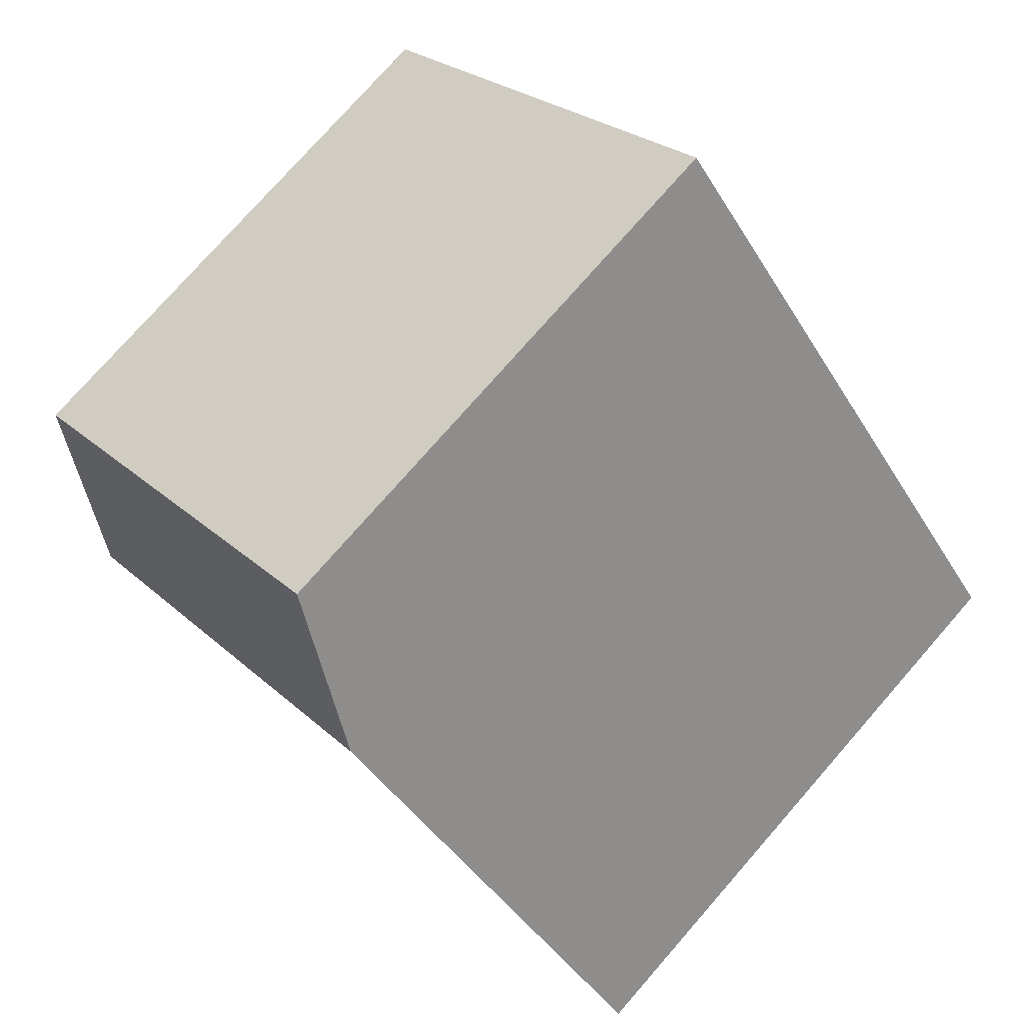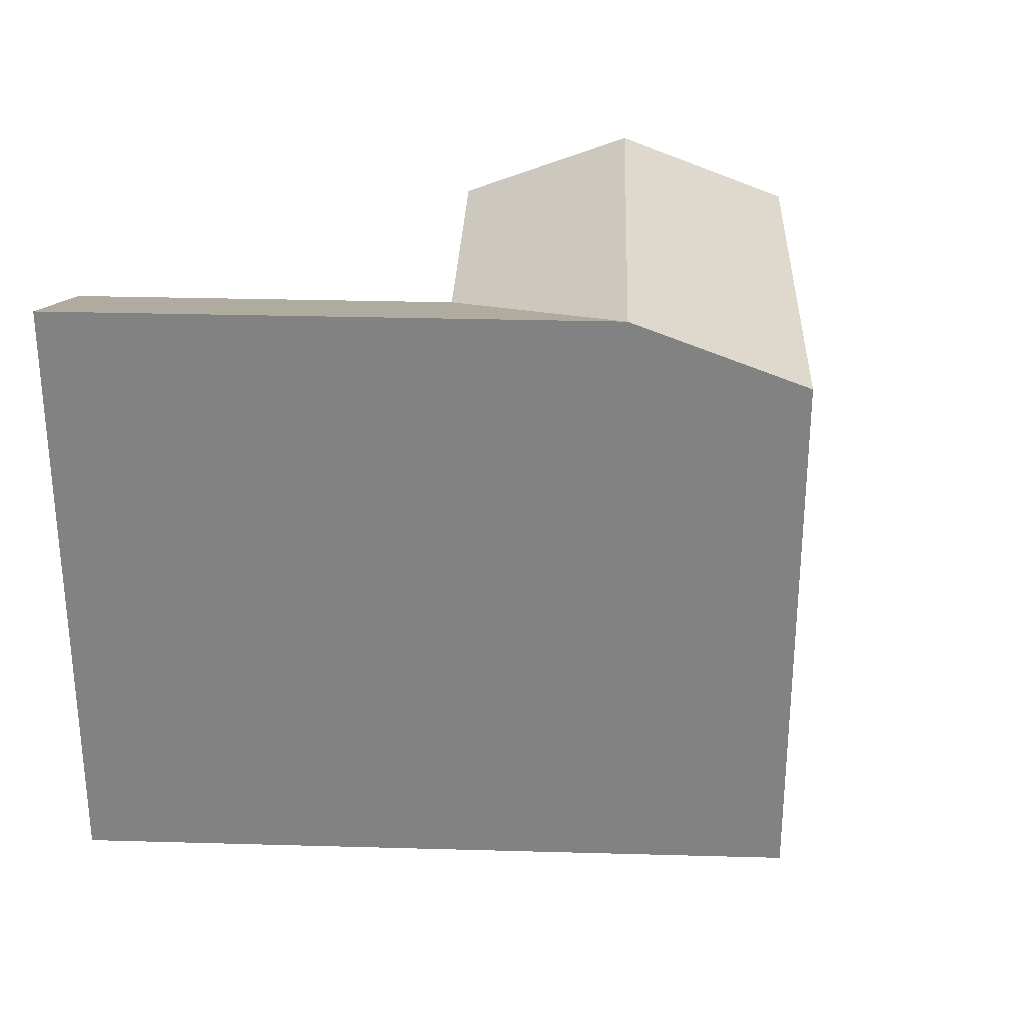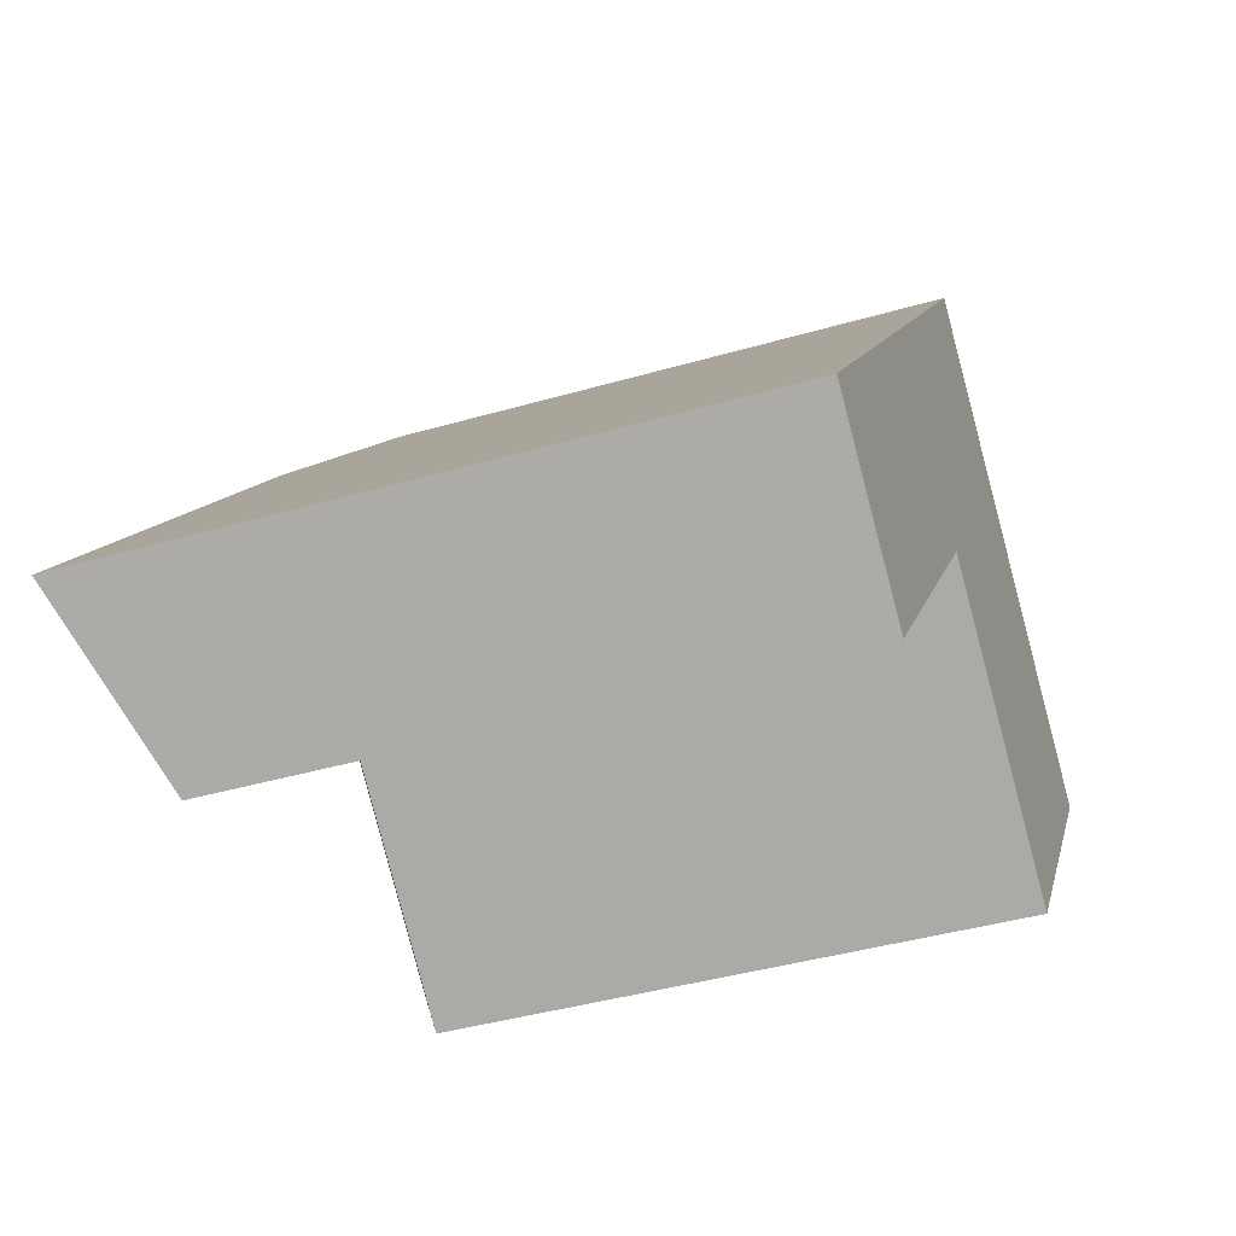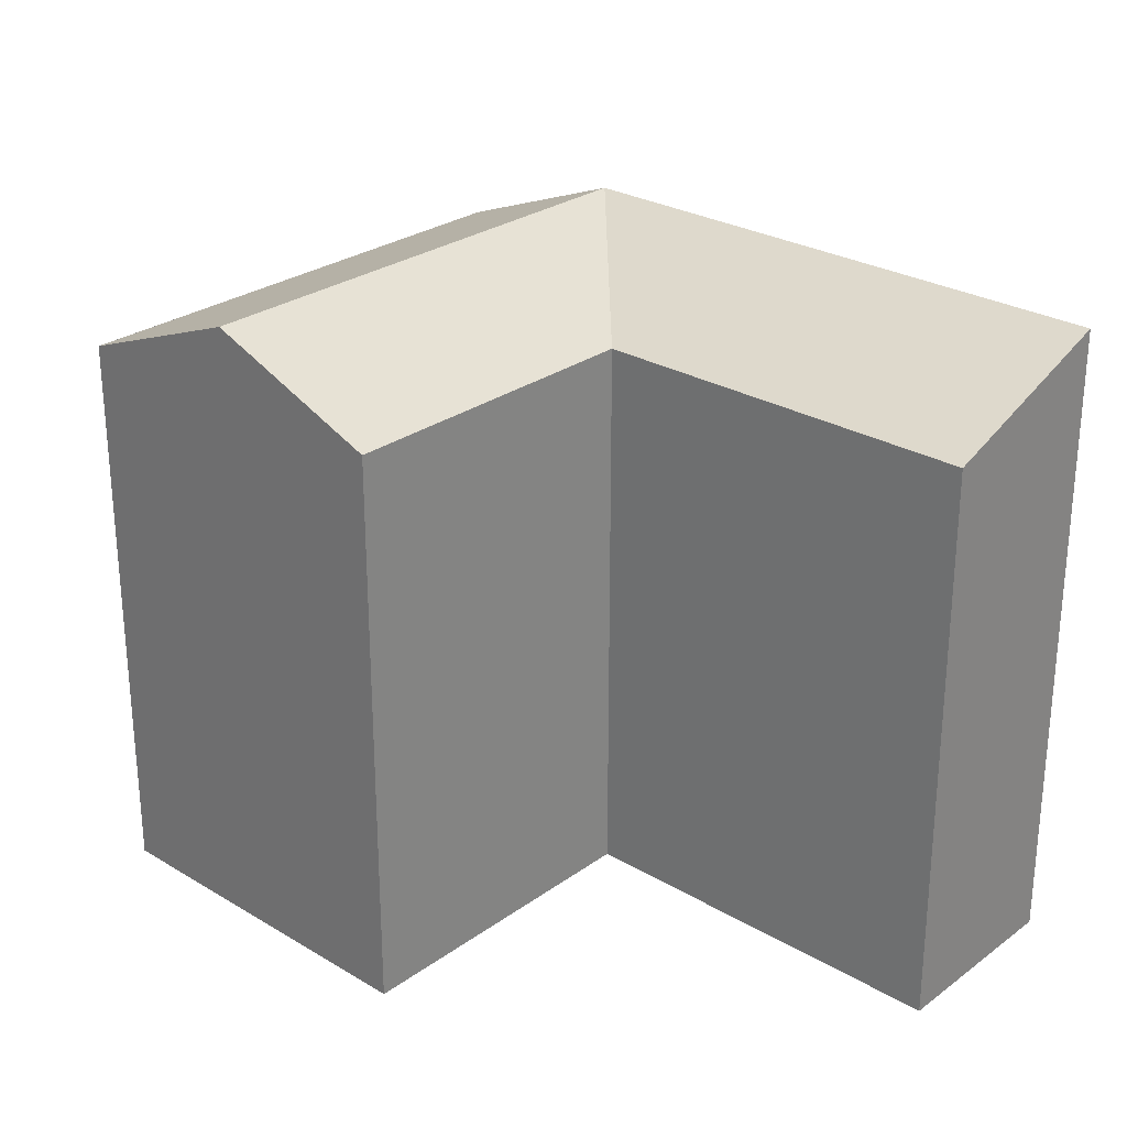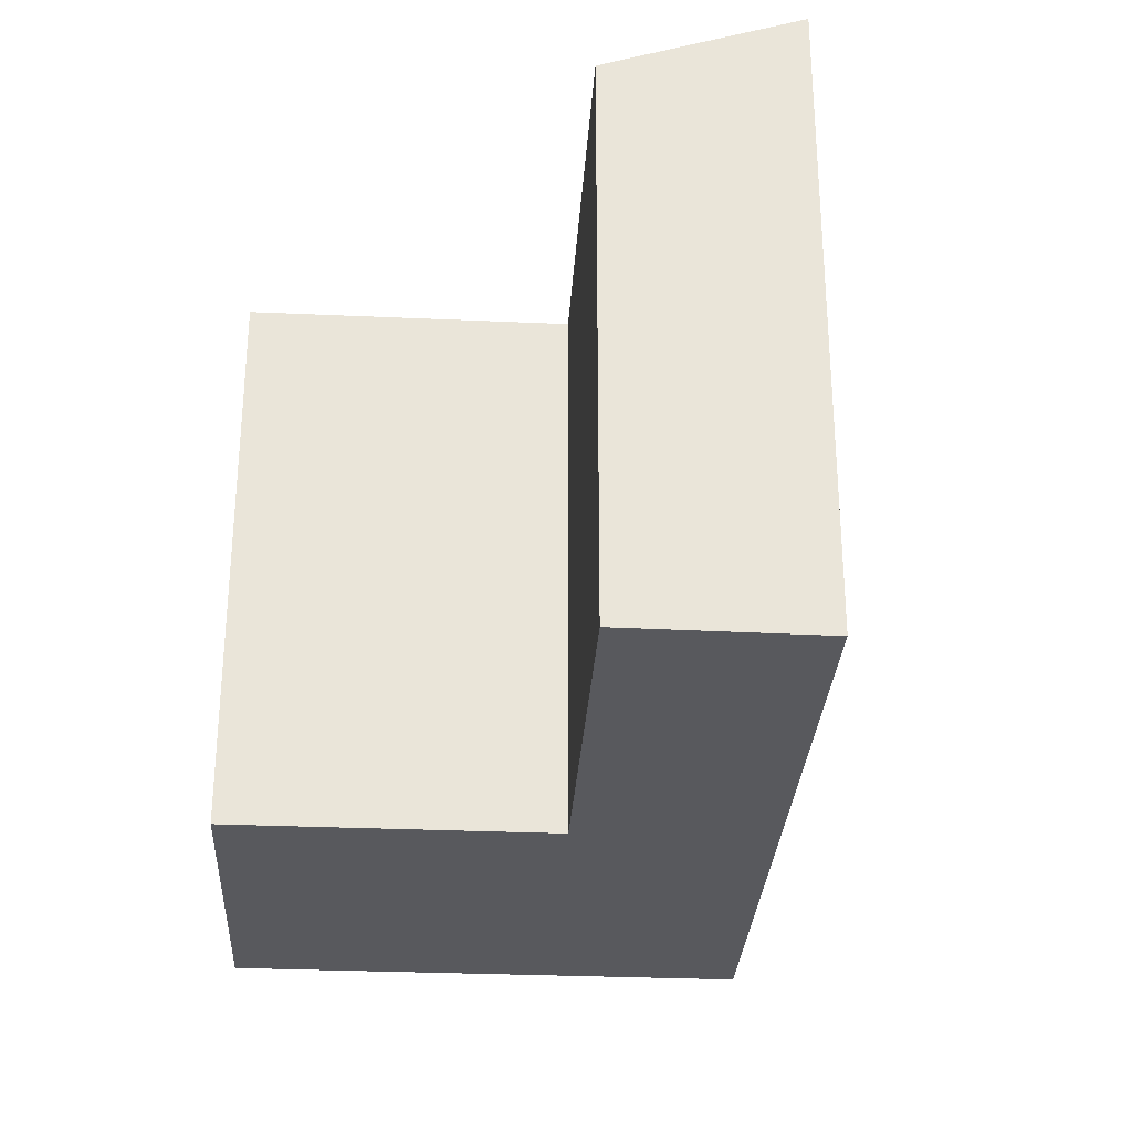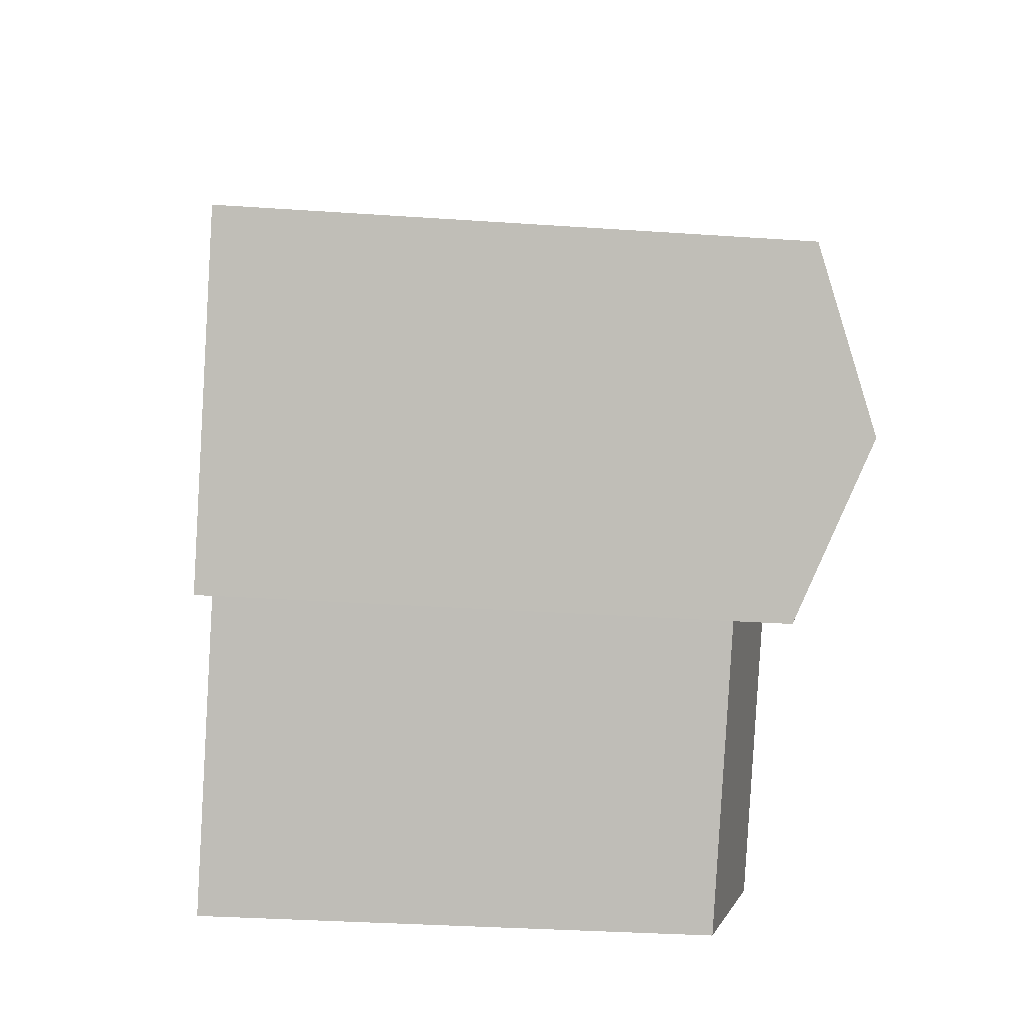
<metadata>
{"format":"obj","ext":"obj","renderer":"f3d","projection":"perspective","resolution":1024,"background":"white","views":[{"elev":77.1,"azim":-138.7,"up":"+Z"},{"elev":29.0,"azim":-47.9,"up":"+Y"},{"elev":-41.3,"azim":-70.6,"up":"+Z"},{"elev":27.1,"azim":172.1,"up":"+Y"},{"elev":-29.9,"azim":-143.8,"up":"+Y"},{"elev":-34.6,"azim":84.8,"up":"+Z"}]}
</metadata>
<code>
v  0.0004757 22.35 -0.000708
v  14.06 19.94 6.246
v  5.186 19.94 -4.446
v  8.825 22.35 10.63
v  12.9 22.35 15.54
v  22.8 19.94 -1.073
v  18.14 22.35 11.15
v  26.84 22.35 3.868
v  22.21 19.94 16.06
v  30.87 19.94 8.809
v  16.97 19.94 20.45
v  26.84 -2.369e-16 3.869
v  22.8 6.563e-17 -1.072
v  30.87 -5.394e-16 8.81
v  12.9 -9.515e-16 15.54
v  16.97 -1.252e-15 20.45
v  8.824 -6.509e-16 10.63
v  0 0 0
v  22.21 -9.836e-16 16.06
v  14.06 -3.825e-16 6.246
v  5.185 2.722e-16 -4.445
g defaultobject
f 1 2 3
f 2 1 4
f 2 4 5
f 6 7 8
f 7 6 2
f 7 2 5
f 8 9 10
f 9 8 7
f 9 7 11
f 11 7 5
f 6 12 13
f 12 6 14
f 14 6 10
f 10 6 8
f 11 15 16
f 15 11 17
f 17 11 18
f 18 11 1
f 1 11 4
f 4 11 5
f 10 19 14
f 19 10 16
f 16 10 11
f 11 10 9
f 2 13 20
f 13 2 6
f 1 21 18
f 21 1 3
f 21 2 20
f 2 21 3
f 18 20 17
f 20 18 21
f 15 19 16
f 19 15 14
f 14 15 12
f 12 15 17
f 12 17 13
f 13 17 20

</code>
